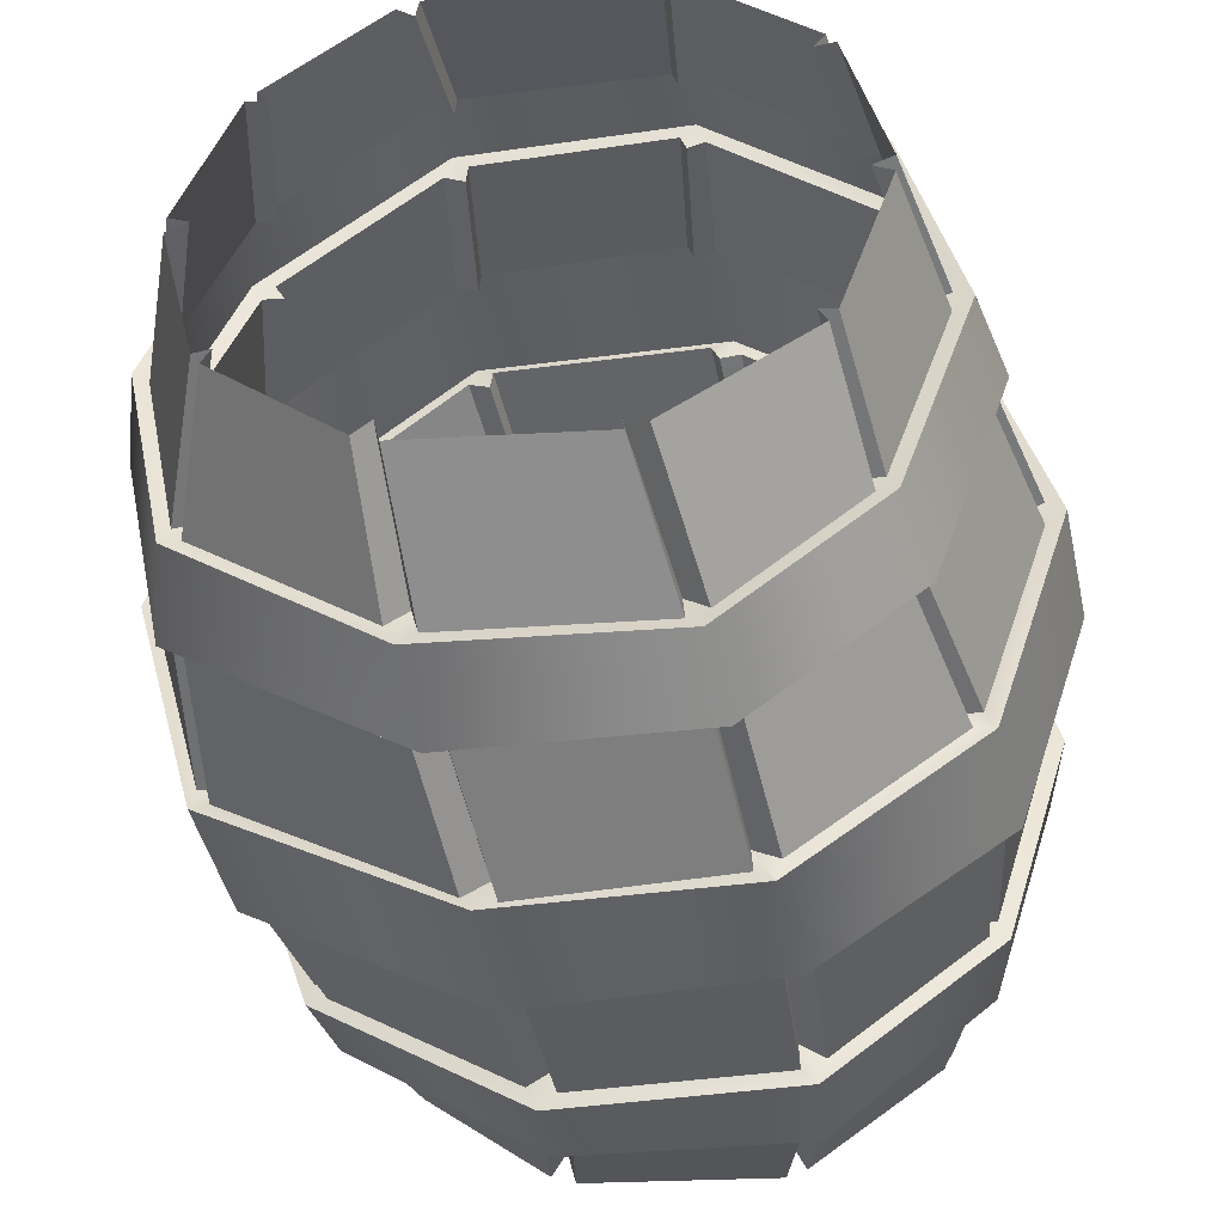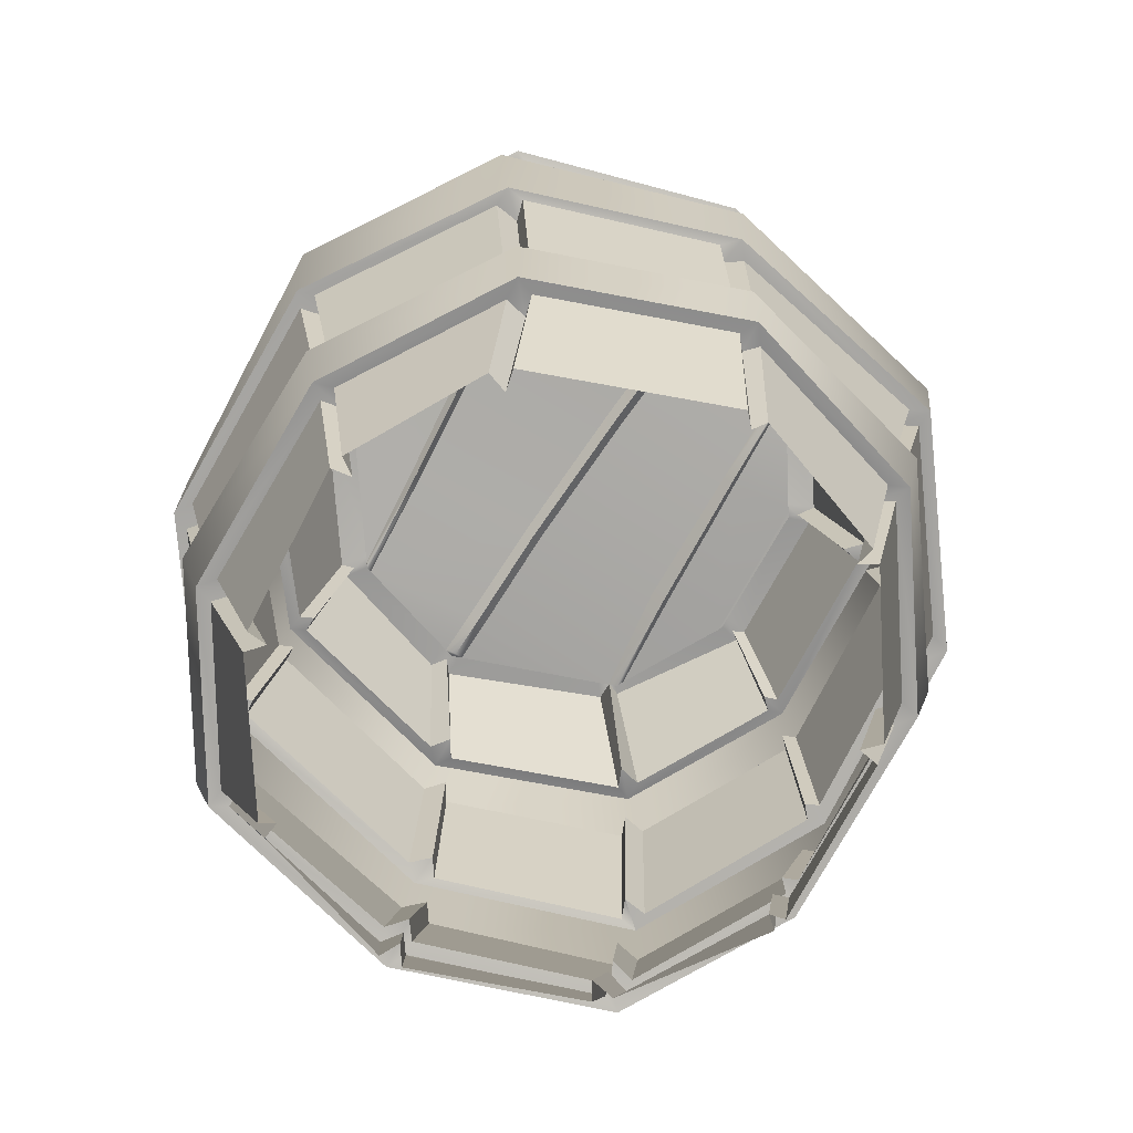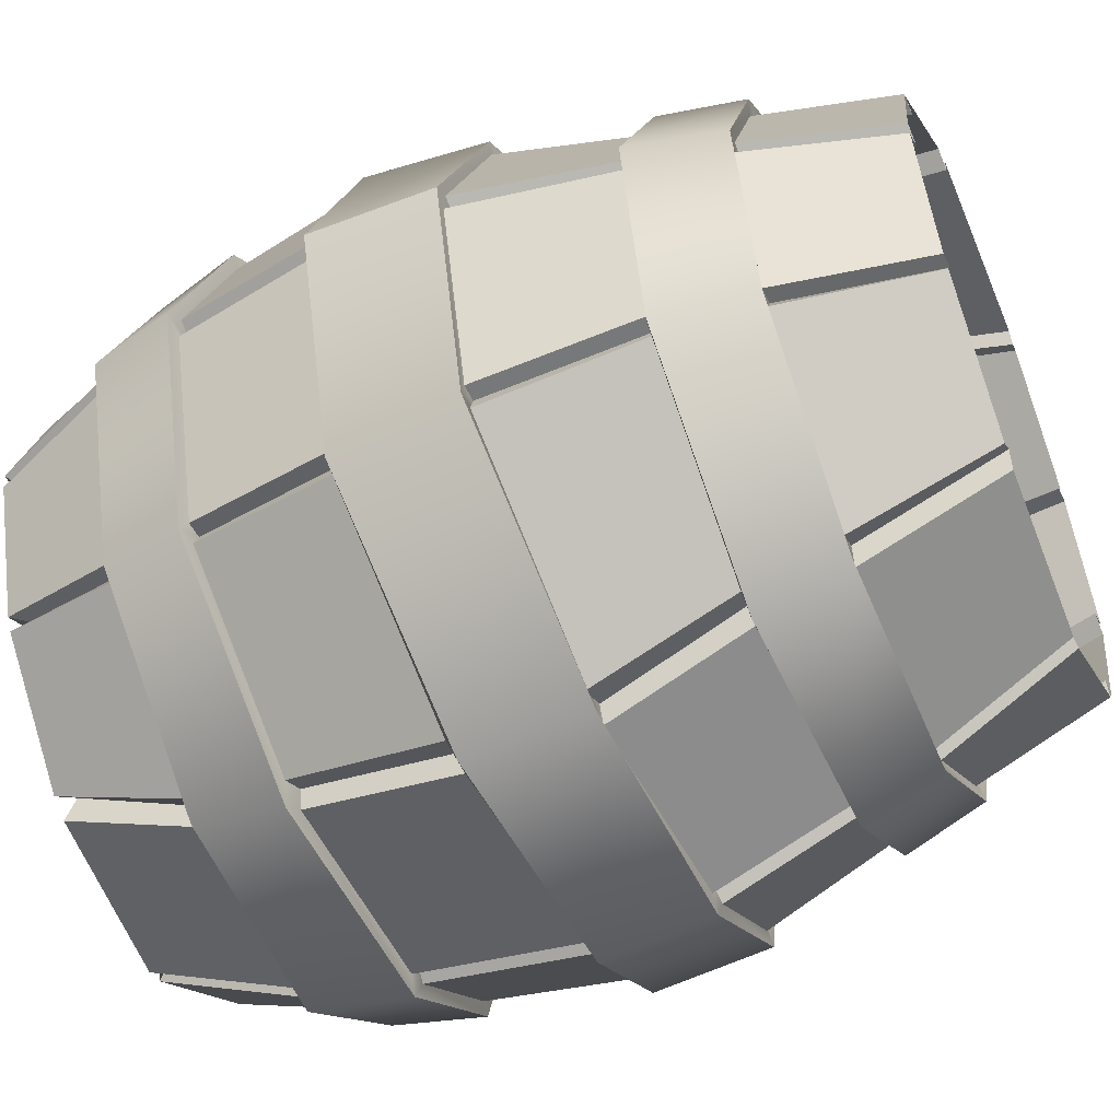
<metadata>
{"format":"obj","ext":"obj","renderer":"f3d","projection":"perspective","resolution":1024,"background":"white","views":[{"elev":-46.2,"azim":8.3,"up":"+Z"},{"elev":-74.9,"azim":-10.1,"up":"+Y"},{"elev":-55.5,"azim":-65.8,"up":"+Z"}]}
</metadata>
<code>
g default
v 0.6129 -0.01703 -0.4833
v 0.2001 -0.01275 -0.7444
v -0.3045 -0.04748 -0.715
v -0.6624 -0.06226 -0.4422
v -0.7565 -0.06226 0.01795
v -0.6147 -0.04524 0.4723
v -0.2826 -0.04882 0.7466
v 0.3225 -0.03118 0.7561
v 0.6481 -0.01749 0.4669
v 0.7522 -0.01703 -0.008163
v 0.6636 2.479 -0.4554
v 0.2792 2.485 -0.7186
v -0.2909 2.445 -0.7168
v -0.655 2.422 -0.445
v -0.7652 2.45 0.03077
v -0.6196 2.474 0.5068
v -0.2806 2.492 0.7624
v 0.3632 2.499 0.737
v 0.704 2.478 0.4448
v 0.7982 2.447 -0.003873
v 0.7681 2.11 -0.5575
v 0.9225 2.084 -0.007188
v 0.8069 2.111 0.533
v 0.3288 2.072 0.9148
v -0.2693 2.05 0.964
v -0.7153 2.101 0.6462
v -0.9096 2.091 0.05384
v -0.7469 2.084 -0.5428
v -0.2362 2.093 -0.8814
v 0.3448 2.099 -0.886
v 0.8282 1.028 -0.675
v 1.002 1.062 -0.005265
v 0.844 1.026 0.6306
v 0.259 0.9536 1.007
v -0.3197 0.9911 1.015
v -0.8195 1.048 0.6511
v -1.032 1.062 0.008272
v -0.8967 1.062 -0.6388
v -0.2364 1.032 -1.034
v 0.3401 0.9971 -1.048
v 0.6705 0.379 -0.579
v 0.8385 0.379 -0.01401
v 0.7174 0.369 0.5479
v 0.2979 0.3257 0.8803
v -0.2607 0.3261 0.871
v -0.6839 0.3531 0.5499
v -0.8802 0.3469 0.01409
v -0.7946 0.3466 -0.5294
v -0.297 0.3621 -0.8584
v 0.2733 0.3856 -0.8832
v 0.6634 2.476 0.4168
v -0.5842 2.474 0.4795
v -0.2676 2.49 0.7217
v 0.3389 2.496 0.6837
v 0.6154 2.476 -0.4268
v -0.6046 2.42 -0.4184
v -0.7214 2.449 0.03064
v 0.7563 2.447 -0.00392
v 0.2651 2.491 -0.6884
v -0.2738 2.444 -0.6818
v 0.6694 2.409 0.4151
v -0.5872 2.407 0.4881
v -0.2671 2.423 0.7292
v 0.3436 2.425 0.6847
v 0.6191 2.41 -0.4279
v -0.6091 2.357 -0.4187
v -0.727 2.384 0.03577
v 0.7603 2.381 -0.005073
v 0.2989 2.427 -0.704
v -0.2736 2.38 -0.6831
v 0.863 1.387 -0.6567
v 1.032 1.43 -0.002018
v 0.8868 1.398 0.6256
v 0.2811 1.325 1.033
v -0.3533 1.355 1.058
v -0.8466 1.42 0.6933
v -1.034 1.43 0.03227
v -0.8635 1.43 -0.6375
v -0.2374 1.389 -1.031
v 0.3686 1.329 -1.039
v 0.7247 0.6248 -0.6196
v 0.8953 0.6303 -0.01213
v 0.7584 0.6058 0.5778
v 0.2909 0.5456 0.9212
v -0.2748 0.5612 0.9118
v -0.727 0.6064 0.5769
v -0.9476 0.6138 0.00949
v -0.8575 0.6136 -0.5708
v -0.2852 0.6226 -0.9255
v 0.3023 0.6183 -0.9483
v 0.8157 1.842 -0.5944
v 0.969 1.844 -0.006001
v 0.848 1.848 0.568
v 0.312 1.771 0.9749
v -0.311 1.766 1.014
v -0.7747 1.845 0.681
v -0.9633 1.849 0.05616
v -0.7866 1.853 -0.5797
v -0.2308 1.831 -0.94
v 0.3623 1.805 -0.9457
v 0.7433 0.3703 -0.6304
v 0.9519 0.3701 -0.01261
v 0.7965 0.6166 -0.6705
v 1.013 0.6213 -0.01076
v 0.8002 0.3626 0.5999
v 0.8411 0.6004 0.6305
v 0.3237 0.3174 0.9642
v 0.3175 0.5374 1.005
v -0.2977 0.3176 0.9705
v -0.3114 0.5539 1.012
v -0.7702 0.3464 0.6046
v -0.8124 0.5996 0.6324
v -0.988 0.34 0.01348
v -1.058 0.6067 0.008972
v -0.8677 0.3391 -0.5836
v -0.9298 0.606 -0.6249
v -0.3273 0.3552 -0.9626
v -0.3159 0.6152 -1.029
v 0.3187 0.3682 -0.9909
v 0.3473 0.6018 -1.055
v 0.8862 1.854 -0.6454
v 1.081 1.856 -0.004657
v 0.8394 2.123 -0.6087
v 1.03 2.097 -0.005868
v 0.9293 1.862 0.6203
v 0.8891 2.126 0.585
v 0.3348 1.783 1.06
v 0.3515 2.084 0.9994
v -0.3487 1.778 1.116
v -0.3087 2.059 1.067
v -0.8559 1.856 0.7363
v -0.7992 2.113 0.7007
v -1.082 1.859 0.05165
v -1.024 2.103 0.05032
v -0.8589 1.866 -0.6338
v -0.8197 2.099 -0.5972
v -0.2663 1.844 -1.043
v -0.271 2.105 -0.9848
v 0.4045 1.823 -1.055
v 0.3871 2.121 -0.9954
v -0.81 -0.06196 0.04339
v -0.9363 0.3481 0.0436
v -1.005 0.6149 0.04094
v -1.097 1.062 0.04353
v -1.104 1.43 0.0681
v -1.031 1.851 0.09033
v -0.9739 2.095 0.08636
v -0.8182 2.492 0.05436
v -0.7114 2.491 0.05121
v -0.7202 2.386 0.05972
v 0.7562 2.381 0.01662
v 0.7494 2.487 0.01858
v 0.8519 2.487 0.02169
v 0.9853 2.087 0.02275
v 1.035 1.847 0.02575
v 1.104 1.43 0.03354
v 1.076 1.062 0.03178
v 0.9638 0.6303 0.02181
v 0.9033 0.379 0.01793
v 0.8092 -0.01703 0.01845
v -0.812 -0.06196 -0.01128
v -0.9437 0.3483 -0.02041
v -1.015 0.6151 -0.02717
v -1.102 1.062 -0.03363
v -1.102 1.43 -0.014
v -1.027 1.85 0.01249
v -0.9708 2.091 0.01375
v -0.8175 2.487 -0.002863
v -0.7108 2.485 0.000723
v -0.7195 2.381 0.008296
v 0.7507 2.381 -0.02983
v 0.7445 2.487 -0.02804
v 0.8465 2.487 -0.03113
v 0.9772 2.087 -0.03998
v 1.027 1.847 -0.0408
v 1.096 1.43 -0.04067
v 1.069 1.062 -0.04543
v 0.9565 0.6303 -0.04952
v 0.8965 0.379 -0.04911
v 0.8044 -0.01703 -0.03831
v -0.7088 -0.06226 -0.4507
v -0.8422 0.3473 -0.5344
v -0.905 0.6142 -0.5742
v -0.944 1.062 -0.6392
v -0.9106 1.43 -0.6379
v -0.8345 1.855 -0.5825
v -0.7944 2.087 -0.5473
v -0.6982 2.464 -0.4537
v -0.6065 2.459 -0.399
v -0.6142 2.357 -0.3992
v 0.6234 2.408 -0.4084
v 0.618 2.514 -0.4068
v 0.7067 2.519 -0.4611
v 0.8127 2.111 -0.5589
v 0.86 1.844 -0.594
v 0.9084 1.391 -0.6536
v 0.874 1.032 -0.6716
v 0.7705 0.6257 -0.6198
v 0.717 0.379 -0.5813
v 0.6584 -0.01703 -0.4899
v 0.636 -0.01703 -0.5254
v 0.6912 0.379 -0.6232
v 0.7443 0.624 -0.6649
v 0.8453 1.026 -0.7217
v 0.8802 1.384 -0.7036
v 0.8349 1.842 -0.64
v 0.789 2.113 -0.6022
v 0.6865 2.523 -0.4965
v 0.6006 2.517 -0.4377
v 0.6066 2.412 -0.4395
v -0.5954 2.357 -0.4301
v -0.5877 2.459 -0.4299
v -0.6764 2.464 -0.489
v -0.765 2.088 -0.5895
v -0.8027 1.856 -0.6272
v -0.8762 1.43 -0.6862
v -0.9089 1.062 -0.6876
v -0.8747 0.6142 -0.6181
v -0.8147 0.3473 -0.5758
v -0.6869 -0.06226 -0.486
v -0.352 -0.04831 -0.7581
v -0.3559 0.3616 -0.897
v -0.3507 0.6234 -0.9621
v -0.3083 1.04 -1.067
v -0.3067 1.398 -1.064
v -0.2952 1.837 -0.9758
v -0.2971 2.095 -0.9192
v -0.3392 2.485 -0.7596
v -0.2984 2.479 -0.6621
v -0.299 2.377 -0.6639
v 0.3202 2.427 -0.6853
v 0.2728 2.53 -0.6686
v 0.3157 2.538 -0.7663
v 0.4078 2.112 -0.9304
v 0.4277 1.814 -0.9886
v 0.438 1.337 -1.079
v 0.4087 0.99 -1.089
v 0.3649 0.6103 -0.9924
v 0.3332 0.3775 -0.9291
v 0.2616 -0.01881 -0.7815
v 0.2097 -0.02007 -0.8007
v 0.2785 0.3774 -0.9518
v 0.3074 0.6105 -1.016
v 0.3447 0.9906 -1.117
v 0.3706 1.337 -1.109
v 0.364 1.813 -1.016
v 0.3471 2.109 -0.9563
v 0.2604 2.536 -0.788
v 0.2245 2.528 -0.6872
v 0.2723 2.425 -0.704
v 0.3148 2.424 0.6869
v 0.3073 2.538 0.6849
v 0.3396 2.543 0.7851
v 0.3089 2.069 0.9654
v 0.2903 1.768 1.025
v 0.2592 1.325 1.082
v 0.242 0.9532 1.054
v 0.2752 0.5439 0.967
v 0.2826 0.324 0.9262
v 0.3049 -0.0325 0.8029
v 0.7024 -0.01713 0.4767
v 0.773 0.3713 0.555
v 0.8146 0.6094 0.5846
v 0.9006 1.031 0.6363
v 0.9426 1.403 0.6307
v 0.9038 1.852 0.5732
v 0.8623 2.114 0.5395
v 0.7552 2.519 0.4557
v 0.6637 2.514 0.4019
v 0.6736 2.407 0.3991
v -0.5925 2.407 0.4716
v -0.5877 2.513 0.458
v -0.6769 2.513 0.5161
v -0.7751 2.103 0.6562
v -0.8327 1.849 0.69
v -0.9024 1.423 0.7005
v -0.8763 1.05 0.659
v -0.7859 0.6088 0.5862
v -0.743 0.3554 0.5597
v -0.6727 -0.0453 0.4851
v 0.6783 -0.01738 0.5112
v 0.7427 0.3683 0.5944
v 0.7814 0.6045 0.6248
v 0.8625 1.025 0.6796
v 0.9051 1.396 0.6752
v 0.8702 1.85 0.6163
v 0.8314 2.116 0.5801
v 0.7317 2.523 0.4895
v 0.6435 2.518 0.4314
v 0.6533 2.41 0.4286
v -0.57 2.407 0.5012
v -0.5657 2.513 0.4876
v -0.6513 2.513 0.5501
v -0.7414 2.104 0.6955
v -0.7989 1.844 0.731
v -0.8683 1.42 0.7442
v -0.8426 1.048 0.7029
v -0.7542 0.6056 0.6273
v -0.713 0.3524 0.5994
v -0.6485 -0.04297 0.5187
v -0.274 -0.04972 0.8079
v -0.2547 0.325 0.9314
v -0.2693 0.5595 0.9724
v -0.3142 0.9905 1.076
v -0.3464 1.356 1.119
v -0.3064 1.764 1.076
v -0.2657 2.047 1.027
v -0.2722 2.534 0.8207
v -0.2386 2.532 0.7165
v -0.2375 2.422 0.7285
v -0.2641 2.354 -0.665
v -0.2414 2.382 -0.6836
v -0.2423 2.485 -0.6817
v -0.275 2.49 -0.7823
v -0.2231 2.094 -0.947
v -0.2176 1.831 -1.005
v -0.2219 1.387 -1.097
v -0.2204 1.031 -1.099
v -0.2662 0.6235 -0.9916
v -0.2799 0.3649 -0.9247
v -0.2898 -0.04462 -0.781
v 0.3599 -0.02977 0.7812
v 0.3418 0.3277 0.9009
v 0.339 0.5477 0.9401
v 0.3165 0.9556 1.021
v 0.3403 1.329 1.044
v 0.3659 1.778 0.9888
v 0.3778 2.079 0.9305
v 0.3988 2.544 0.7611
v 0.359 2.538 0.6643
v 0.367 2.425 0.6649
v 0.3378 2.394 0.6676
v -0.2886 2.421 0.7113
v -0.2893 2.529 0.6997
v -0.3294 2.532 0.8003
v -0.3277 2.054 1.003
v -0.3706 1.772 1.05
v -0.415 1.365 1.09
v -0.3824 0.9991 1.048
v -0.3331 0.5654 0.9463
v -0.3159 0.3279 0.9069
v -0.3313 -0.04914 0.7868
v 0.6663 2.382 0.4124
v 0.6148 2.41 -0.4243
v 0.2989 2.399 -0.6956
v -0.6056 2.331 -0.4161
v -0.7199 2.384 0.03713
v -0.581 2.407 0.4868
v -0.2618 2.393 0.7237
v 0.7536 2.381 -0.005819
v -0.2116 2.353 -0.5407
v 0.2833 2.392 0.5444
v 0.5482 2.365 0.08503
v 0.1297 2.397 0.2245
v -0.3538 2.386 0.4183
v 0.3977 2.384 -0.3718
v -0.07593 2.371 -0.2172
v -0.4973 2.35 -0.06863
v -0.5129 2.376 -0.06387
v -0.3732 2.412 0.4238
v -0.4809 2.377 -0.07528
v -0.3352 2.414 0.4082
v -0.2424 2.375 -0.5315
v -0.1035 2.395 -0.208
v 0.1024 2.424 0.2339
v 0.2554 2.421 0.5529
v 0.3093 2.42 0.5345
v 0.1549 2.423 0.2156
v -0.05025 2.398 -0.2253
v -0.1847 2.382 -0.5492
v 0.4139 2.41 -0.3771
v 0.5628 2.391 0.08018
v 0.5223 2.395 0.09344
v 0.3581 2.41 -0.359
v 1.125 1.055 -0.006905
v 1.15 1.424 -0.003593
v 0.9653 1.402 0.6794
v 0.9241 1.03 0.6845
v -1.15 1.43 0.02805
v -1.145 1.062 0.007214
v -0.8925 1.05 0.7078
v -0.9169 1.422 0.7484
v -0.9271 1.429 -0.6935
v -0.9604 1.061 -0.6949
v 0.4197 1.328 -1.136
v 0.3924 0.9969 -1.144
v 0.9357 1.389 -0.7087
v 0.9014 1.03 -0.7264
v -0.2788 1.022 -1.122
v -0.28 1.379 -1.12
v -0.3607 0.9965 1.102
v -0.3942 1.363 1.144
v 0.3002 0.9551 1.079
v 0.3208 1.328 1.103
g Barrel2_pCylinder3
f 1 201 202 41
f 2 241 242 50
f 219 220 4 48
f 4 181 182 48
f 5 141 142 47
f 259 260 8 44
f 8 322 323 44
f 159 160 10 42
f 199 200 1 41
f 193 194 21 11
f 153 154 22 20
f 24 328 329 18
f 253 254 24 18
f 335 336 25 17
f 28 187 188 14
f 213 214 28 14
f 30 247 248 12
f 21 207 208 11
f 375 376 377 378
f 379 380 381 382
f 101 103 104 102
f 106 108 107 105
f 109 110 112 111
f 114 116 115 113
f 331 332 251 64
f 334 335 17 53
f 252 253 18 54
f 18 329 330 54
f 14 188 189 56
f 192 193 11 55
f 12 248 249 59
f 212 213 14 56
f 11 208 209 55
f 15 148 149 57
f 152 153 20 58
f 333 334 53 63
f 251 252 54 64
f 54 330 331 64
f 56 189 190 66
f 191 192 55 65
f 59 249 250 69
f 211 212 56 66
f 55 209 210 65
f 57 149 150 67
f 151 152 58 68
f 147 148 15 27
f 341 342 7 45
f 195 196 71 91
f 155 156 72 92
f 74 326 327 94
f 255 256 74 94
f 337 338 75 95
f 77 145 146 97
f 78 185 186 98
f 215 216 78 98
f 80 245 246 100
f 71 205 206 91
f 197 198 81 31
f 157 158 82 32
f 84 324 325 34
f 257 258 84 34
f 339 340 85 35
f 87 143 144 37
f 88 183 184 38
f 217 218 88 38
f 90 243 244 40
f 81 203 204 31
f 121 123 124 122
f 126 128 127 125
f 129 130 132 131
f 134 136 135 133
f 199 41 101
f 103 81 198
f 105 282 43
f 324 108 106 283
f 341 45 109
f 110 340 298 112
f 113 162 47
f 183 116 114 163
f 101 41 202
f 203 81 103
f 195 121 122 175
f 124 174 22
f 122 155 92
f 154 124 22
f 125 286 93
f 328 128 126 287
f 295 131 96
f 130 336 294 132
f 133 166 97
f 187 136 134 167
f 279 280 6 46
f 279 46 111
f 111 112 114 113
f 112 278 143 114
f 277 278 86 36
f 275 276 76 96
f 275 96 131
f 131 132 134 133
f 132 274 147 134
f 16 273 274 26
f 272 273 16 52
f 271 272 52 62
f 51 269 270 61
f 19 268 269 51
f 23 267 268 19
f 267 126 124 154
f 124 126 125 122
f 266 125 93
f 73 265 266 93
f 83 263 264 33
f 263 106 104 158
f 104 106 105 102
f 262 105 43
f 9 261 262 43
f 162 161 5 47
f 164 163 87 37
f 166 165 77 97
f 168 167 27 15
f 169 168 15 57
f 170 169 57 67
f 58 172 171 68
f 20 173 172 58
f 22 174 173 20
f 92 175 122
f 72 176 175 92
f 82 178 177 32
f 10 180 179 42
f 182 181 161 162
f 184 183 163 164
f 186 185 165 166
f 188 187 167 168
f 189 188 168 169
f 190 189 169 170
f 171 172 192 191
f 172 173 193 192
f 173 174 194 193
f 175 176 196 195
f 177 178 198 197
f 179 180 200 199
f 239 240 2 50
f 239 50 119
f 119 120 103 101
f 120 238 203 103
f 237 238 90 40
f 235 236 80 100
f 235 100 139
f 139 140 123 121
f 140 234 207 123
f 233 234 30 12
f 232 233 12 59
f 231 232 59 69
f 231 69 250 345
f 60 229 230 70
f 13 228 229 60
f 29 227 228 13
f 227 138 136 214
f 136 138 137 135
f 135 215 98
f 79 225 226 99
f 89 223 224 39
f 223 118 116 218
f 116 118 117 115
f 115 219 48
f 3 221 222 49
f 222 221 220 219
f 224 223 218 217
f 226 225 216 215
f 228 227 214 213
f 229 228 213 212
f 230 229 212 211
f 210 209 232 231
f 209 208 233 232
f 208 207 234 233
f 206 205 236 235
f 204 203 238 237
f 202 201 240 239
f 320 321 3 49
f 320 49 117
f 117 118 120 119
f 118 319 243 120
f 318 319 89 39
f 379 383 384 380
f 316 317 79 99
f 316 99 137
f 137 138 140 139
f 138 315 247 140
f 314 315 29 13
f 313 314 13 60
f 312 313 60 70
f 311 312 70 230
f 150 347 170 67
f 53 309 310 63
f 17 308 309 53
f 25 307 308 17
f 307 130 128 254
f 128 130 129 127
f 127 255 94
f 75 305 306 95
f 85 303 304 35
f 303 110 108 258
f 108 110 109 107
f 107 259 44
f 7 301 302 45
f 262 261 160 159
f 264 263 158 157
f 266 265 156 155
f 268 267 154 153
f 269 268 153 152
f 270 269 152 151
f 150 149 272 271
f 149 148 273 272
f 274 273 148 147
f 146 145 276 275
f 144 143 278 277
f 142 141 280 279
f 282 281 9 43
f 284 283 83 33
f 286 285 73 93
f 288 287 23 19
f 289 288 19 51
f 290 289 51 61
f 52 292 291 62
f 16 293 292 52
f 26 294 293 16
f 76 296 295 96
f 86 298 297 36
f 46 6 300 299
f 302 301 260 259
f 304 303 258 257
f 306 305 256 255
f 308 307 254 253
f 309 308 253 252
f 310 309 252 251
f 250 249 313 312
f 249 248 314 313
f 248 247 315 314
f 246 245 317 316
f 244 243 319 318
f 242 241 321 320
f 323 322 281 282
f 325 324 283 284
f 327 326 285 286
f 329 328 287 288
f 330 329 288 289
f 331 330 289 290
f 291 292 334 333
f 292 293 335 334
f 293 294 336 335
f 295 296 338 337
f 297 298 340 339
f 299 300 342 341
f 190 346 211 66
f 230 363 351 311
f 210 344 191 65
f 171 350 151 68
f 344 350 171 191
f 291 348 271 62
f 333 63 310 349
f 270 343 290 61
f 351 370 312 311
f 151 372 270
f 333 349 355 360
f 348 347 150 271
f 352 366 251 332
f 331 367 352 332
f 367 368 354 352
f 354 365 366 352
f 210 371 372 151
f 354 368 369 357
f 357 364 365 354
f 359 360 355 358
f 231 371 210
f 357 369 370 351
f 363 364 357 351
f 190 359 358 346
f 170 359 190
f 291 170 347 348
f 333 360 291
f 346 358 361 211
f 362 361 358 355
f 310 362 355 349
f 211 363 230
f 211 361 364 363
f 365 364 361 362
f 366 365 362 310
f 251 366 310
f 290 367 331
f 290 373 368 367
f 369 368 373 374
f 370 369 374 250
f 312 370 250
f 231 345 356 371
f 372 371 356 353
f 270 372 353 343
f 343 353 373 290
f 374 373 353 356
f 250 374 356 345
f 123 194 174 124
f 159 42 102
f 179 102 42
f 104 178 82
f 82 158 104
f 199 101 102 179
f 207 21 123
f 123 21 194
f 195 91 121
f 121 91 206
f 103 198 178 104
f 267 23 126
f 287 126 23
f 102 105 262 159
f 323 107 44
f 328 24 128
f 254 128 24
f 105 107 323 282
f 302 109 45
f 307 25 130
f 130 25 336
f 107 109 302 259
f 299 111 46
f 132 294 26
f 132 26 274
f 341 109 111 299
f 142 113 47
f 134 147 27
f 167 134 27
f 279 111 113 142
f 182 115 48
f 187 28 136
f 214 136 28
f 113 115 182 162
f 222 117 49
f 227 29 138
f 138 29 315
f 115 117 222 219
f 242 119 50
f 140 247 30
f 140 30 234
f 320 117 119 242
f 239 119 101 202
f 112 298 86
f 112 86 278
f 337 95 129
f 146 133 97
f 114 143 87
f 163 114 87
f 275 131 133 146
f 186 135 98
f 183 88 116
f 218 116 88
f 133 135 186 166
f 226 137 99
f 223 89 118
f 118 89 319
f 135 137 226 215
f 246 139 100
f 120 243 90
f 120 90 238
f 316 137 139 246
f 235 139 121 206
f 263 83 106
f 283 106 83
f 122 125 266 155
f 327 127 94
f 324 84 108
f 258 108 84
f 125 127 327 286
f 306 129 95
f 303 85 110
f 110 85 340
f 127 129 306 255
f 337 129 131 295
f 386 385 387 388
f 389 390 385 386
f 390 389 384 383
f 391 392 382 381
f 392 391 393 394
f 394 393 378 377
f 388 387 376 375
f 377 265 73
f 375 378 264 157
f 380 37 144
f 379 145 77
f 384 38 184
f 383 185 78
f 385 236 205 387
f 388 204 237 386
f 390 317 245 385
f 389 318 39
f 384 217 38
f 383 78 216
f 382 296 76
f 381 36 297
f 391 304 257 393
f 392 305 75
f 393 325 284 378
f 394 326 74
f 376 176 72
f 388 375 177 197
f 385 245 80
f 385 80 236
f 387 205 71
f 387 71 196
f 390 225 79
f 390 79 317
f 383 216 225 390
f 379 77 165
f 379 165 185 383
f 382 76 276
f 382 276 145 379
f 392 75 338
f 392 338 296 382
f 394 74 256
f 394 256 305 392
f 377 73 285
f 377 285 326 394
f 376 72 156
f 376 156 265 377
f 387 196 176 376
f 380 164 37
f 389 39 224
f 389 224 217 384
f 386 244 318 389
f 381 277 36
f 384 184 164 380
f 381 297 339 391
f 380 144 277 381
f 391 339 35
f 391 35 304
f 210 151 350 344
f 291 360 359 170
f 393 257 34
f 393 34 325
f 378 284 33
f 264 378 33
f 375 157 32
f 177 375 32
f 388 197 31
f 388 31 204
f 386 237 40
f 386 40 244

</code>
